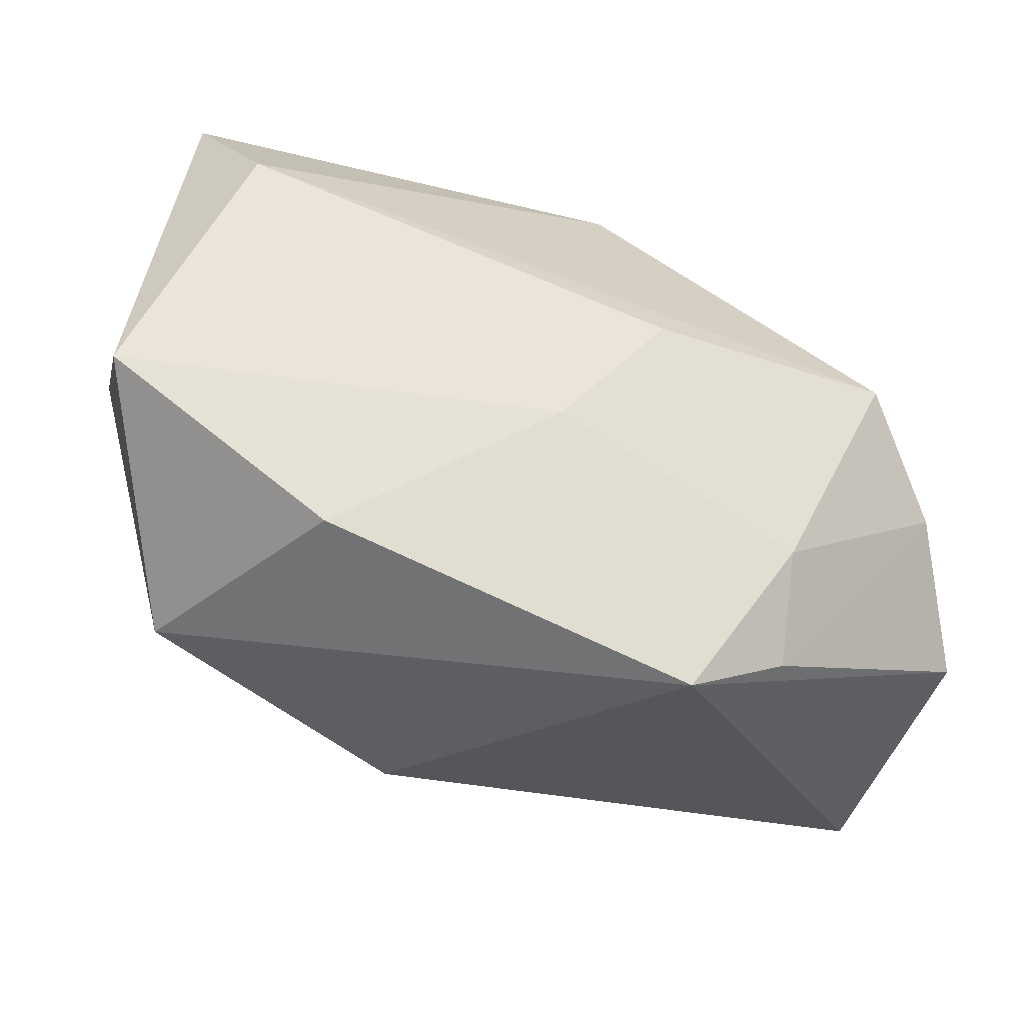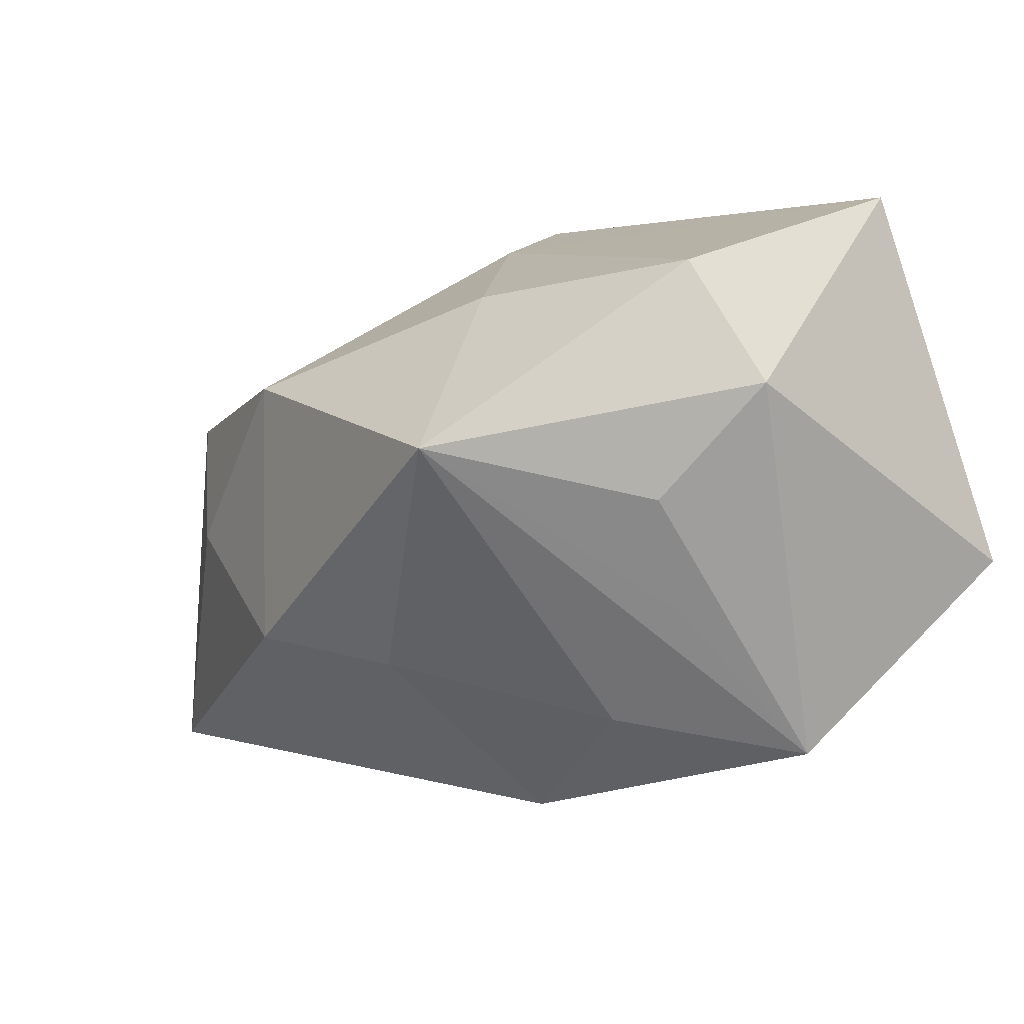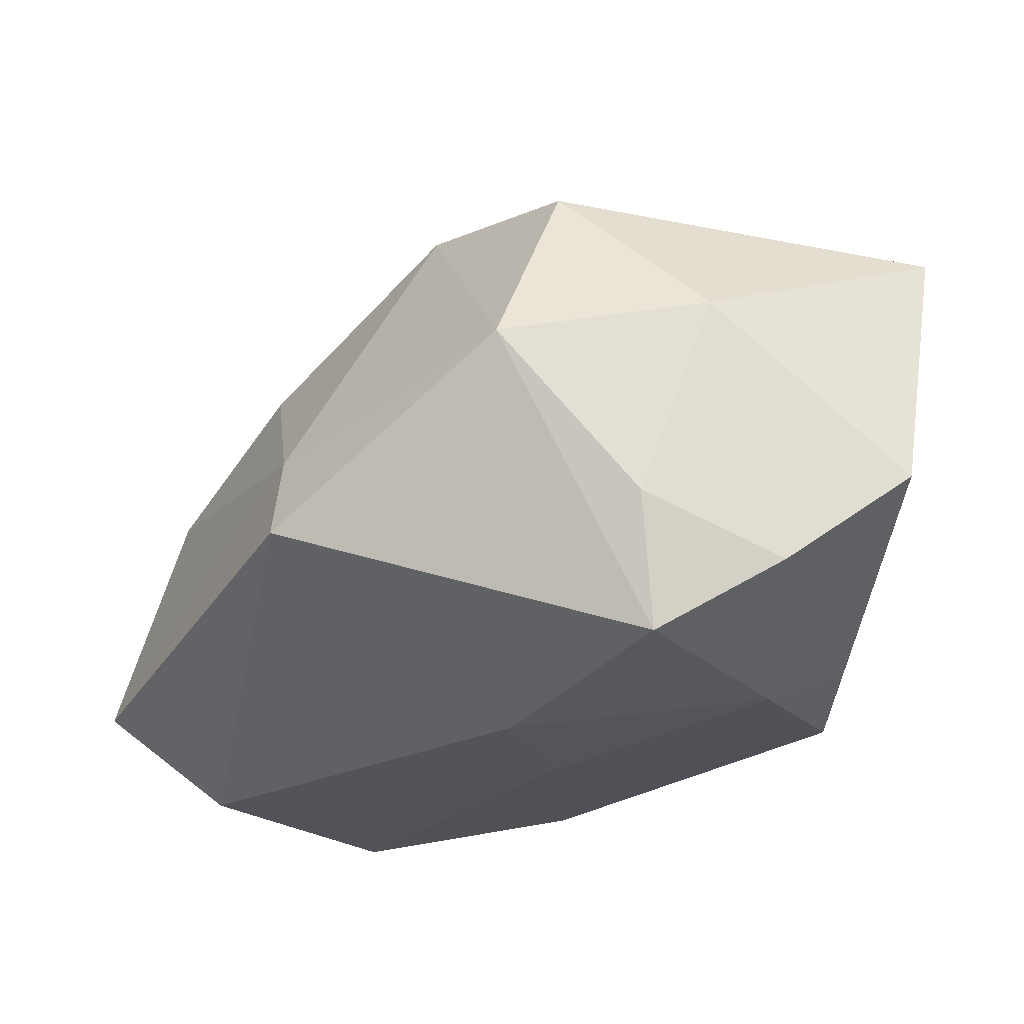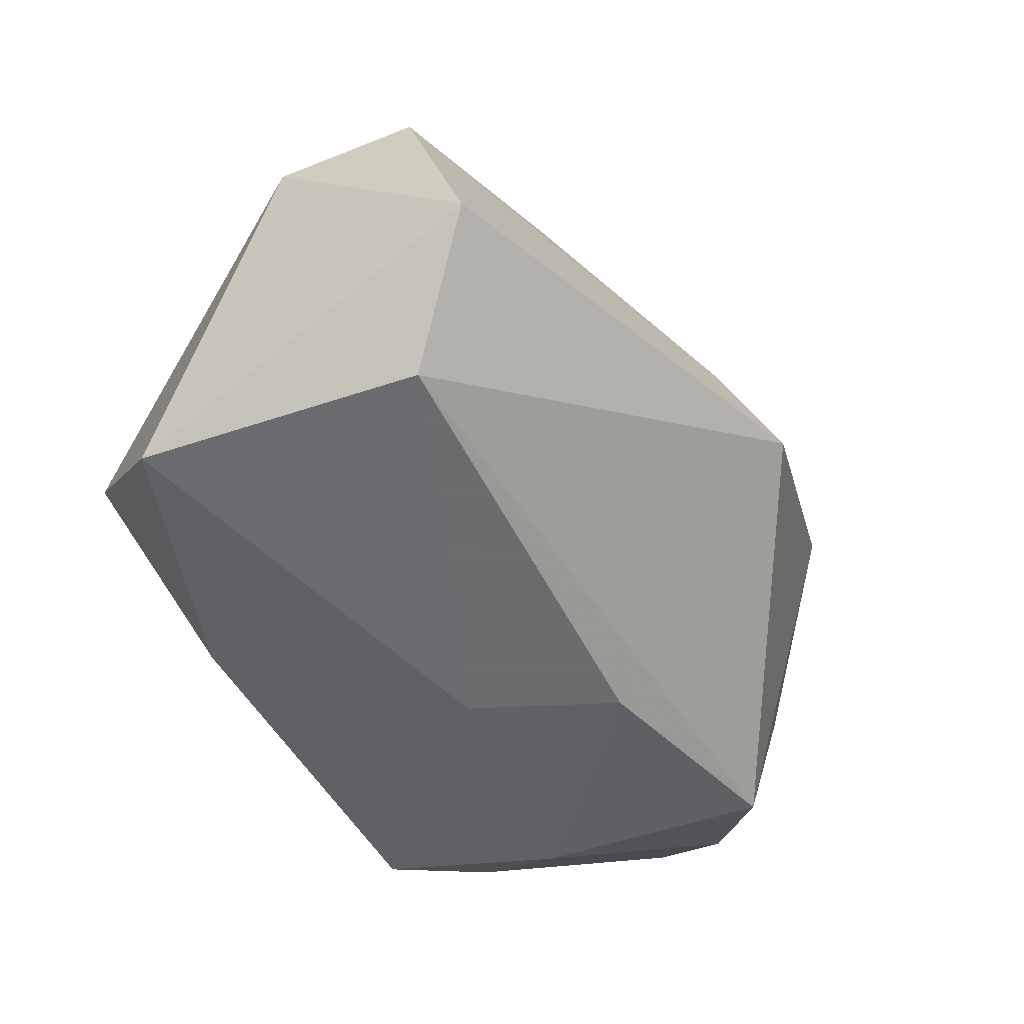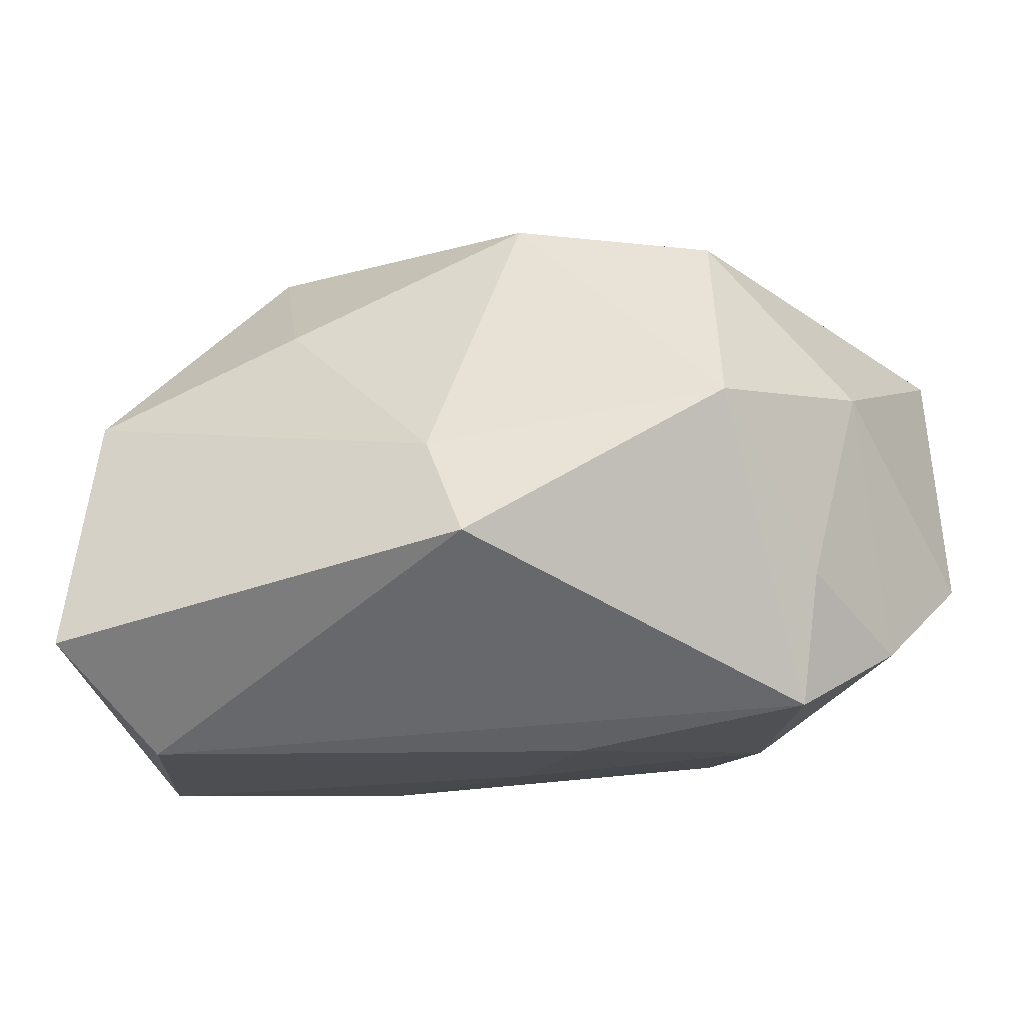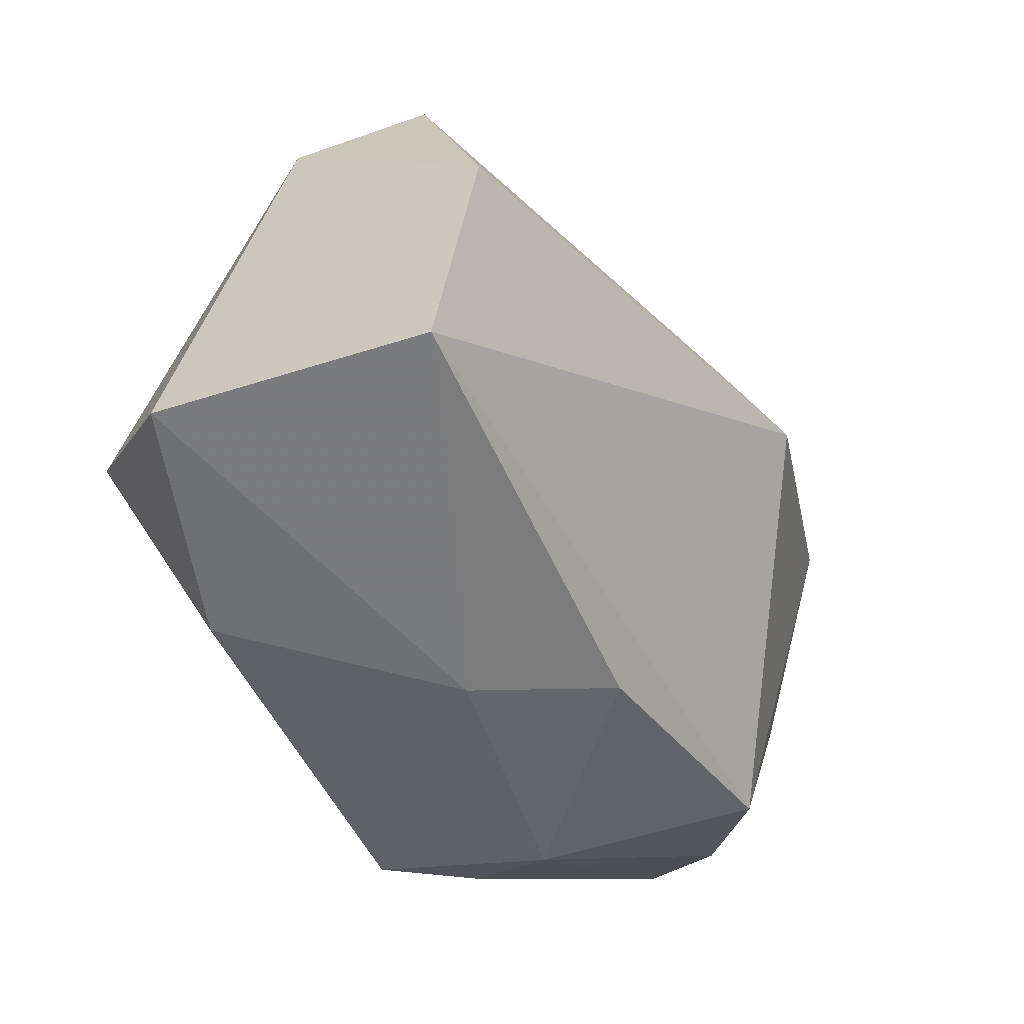
<metadata>
{"format":"obj","ext":"obj","renderer":"f3d","projection":"perspective","resolution":1024,"background":"white","views":[{"elev":-31.1,"azim":169.0,"up":"+Y"},{"elev":0.9,"azim":54.7,"up":"+Y"},{"elev":-23.3,"azim":-118.9,"up":"+Z"},{"elev":-53.5,"azim":135.8,"up":"+Z"},{"elev":-17.3,"azim":-157.9,"up":"+Z"},{"elev":-58.4,"azim":134.0,"up":"+Z"}]}
</metadata>
<code>
v 0.01947 -0.01682 -0.02221
v 0.01338 0.02102 0.01662
v -0.0214 -0.001328 0.02654
v -0.03711 0.0003752 0.01017
v -0.02218 -0.02374 -0.01656
v 0.03847 -0.00305 -0.0232
v -0.01299 -0.02794 -0.01941
v -0.01059 0.006353 -0.02353
v -0.007208 0.01312 0.02781
v -0.02246 -0.01454 -0.02084
v -0.04246 -0.01686 -0.00544
v 0.007151 -0.0125 0.02281
v -0.0383 -0.005675 -0.01408
v -0.02932 0.01812 0.006431
v 0.02153 -0.01723 0.007907
v -0.0009999 -0.004019 -0.02353
v -0.003803 0.02736 0.001442
v -0.0255 0.009348 0.02436
v 0.03324 0.0233 0.008965
v 0.03256 -0.02016 -0.005586
v -0.03933 -0.02331 0.01922
v 0.02744 0.01986 -0.02353
v -0.03426 0.006464 -0.008504
v 0.02189 0.007127 0.02904
v 0.03931 0.01267 0.005486
v 0.009773 -0.02632 0.007325
v -0.007084 -0.0106 0.02785
v 0.03279 0.002722 0.01183
v -0.032 0.004092 -0.02036
v 0.03262 0.03036 -0.01451
v 0.03025 -0.006929 0.00761
v -0.008638 0.03036 -0.008072
f 27 21 26
f 26 12 27
f 9 27 24
f 24 27 12
f 24 2 9
f 19 2 24
f 25 19 24
f 30 19 25
f 25 6 30
f 32 29 14
f 14 18 9
f 20 6 25
f 31 24 20
f 3 18 21
f 21 27 3
f 9 18 3
f 3 27 9
f 9 2 17
f 32 14 17
f 17 14 9
f 17 2 19
f 17 30 32
f 19 30 17
f 25 24 28
f 28 24 31
f 28 20 25
f 31 20 28
f 7 21 11
f 26 21 7
f 7 20 26
f 22 30 6
f 22 29 32
f 32 30 22
f 11 21 4
f 21 18 4
f 18 14 4
f 23 14 29
f 23 4 14
f 15 12 26
f 26 20 15
f 15 24 12
f 15 20 24
f 13 23 29
f 29 10 13
f 11 4 13
f 4 23 13
f 5 7 11
f 5 10 7
f 11 13 5
f 5 13 10
f 7 10 16
f 16 22 6
f 1 16 6
f 7 16 1
f 6 20 1
f 20 7 1
f 8 10 29
f 8 16 10
f 29 22 8
f 22 16 8

</code>
